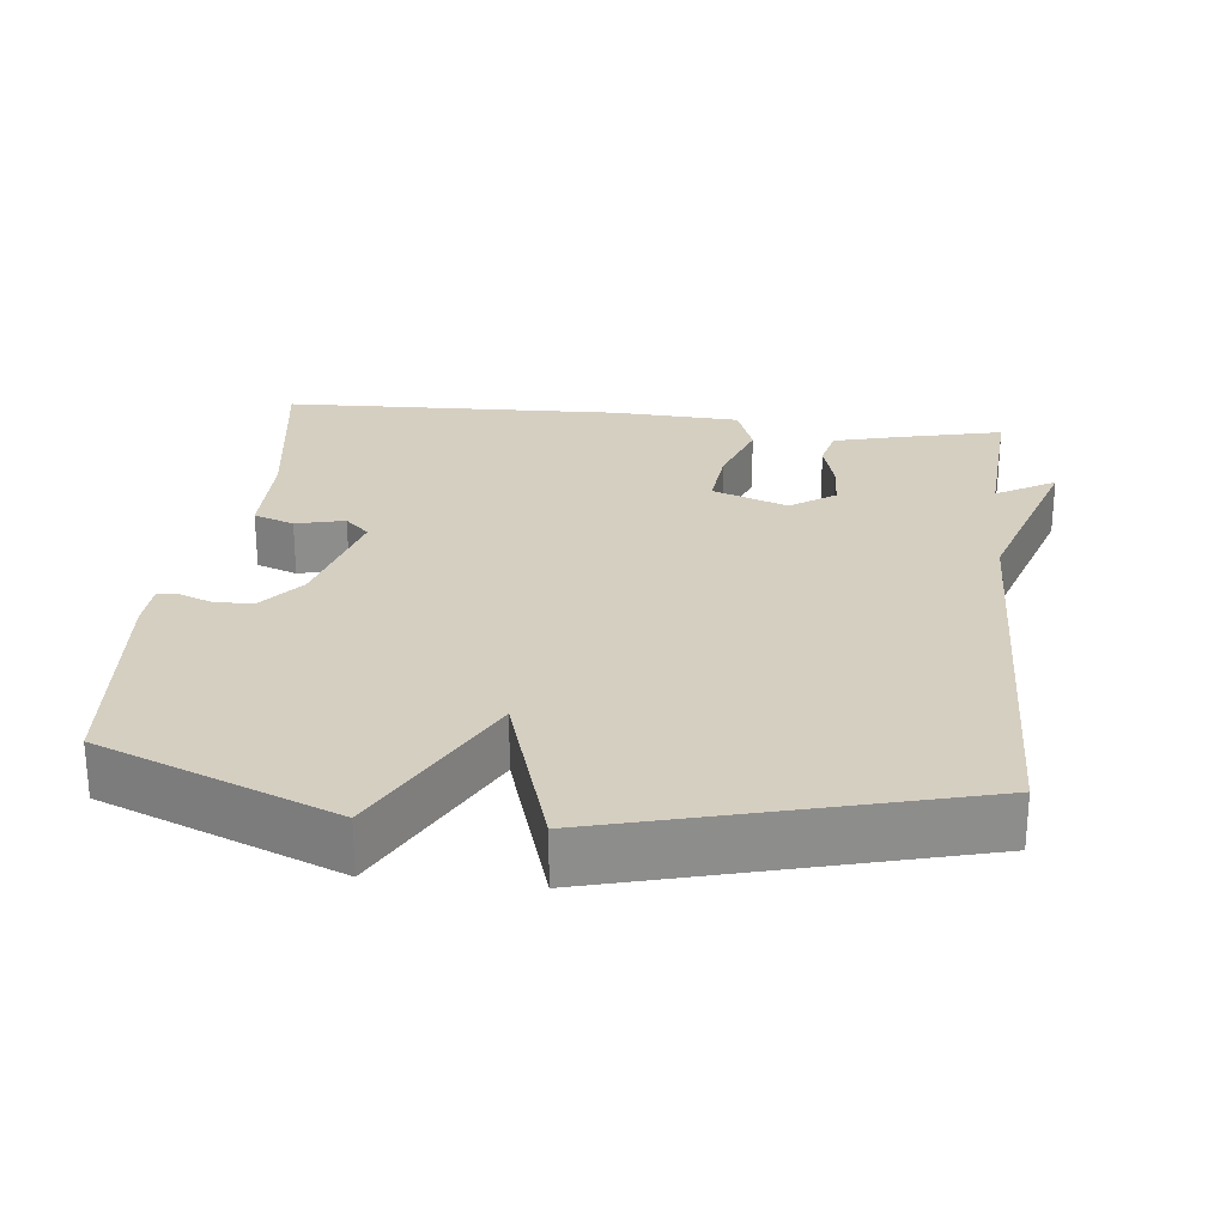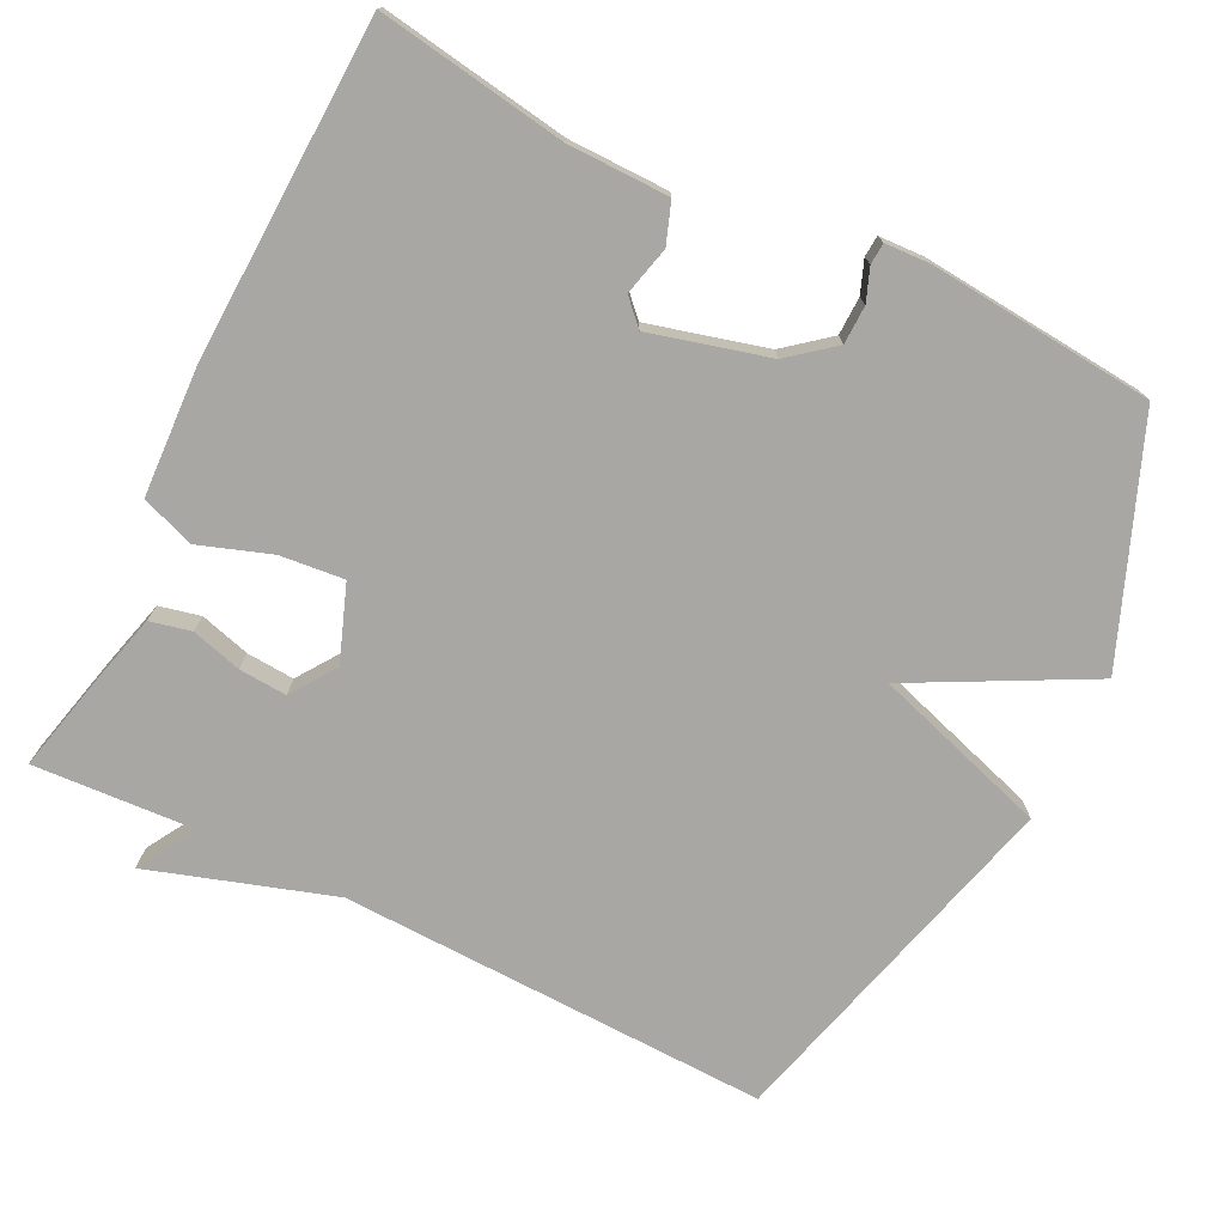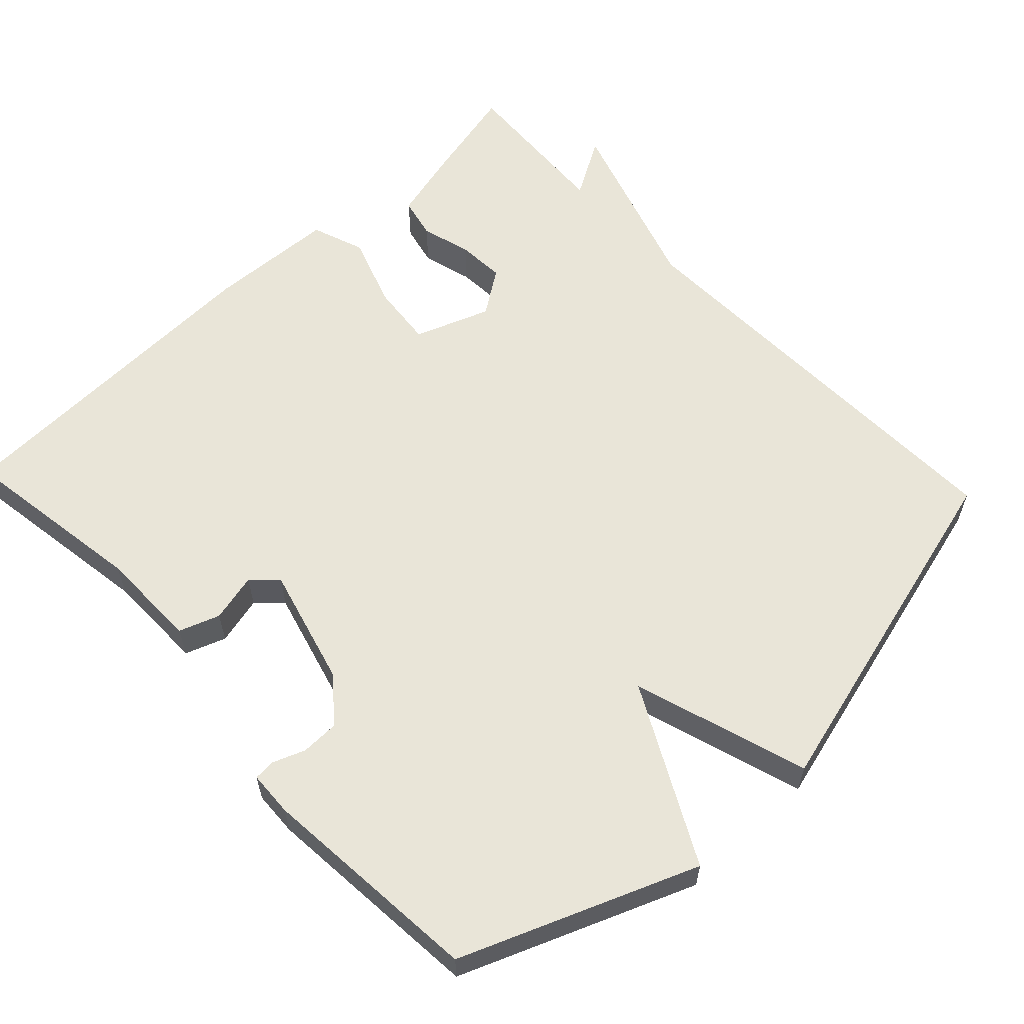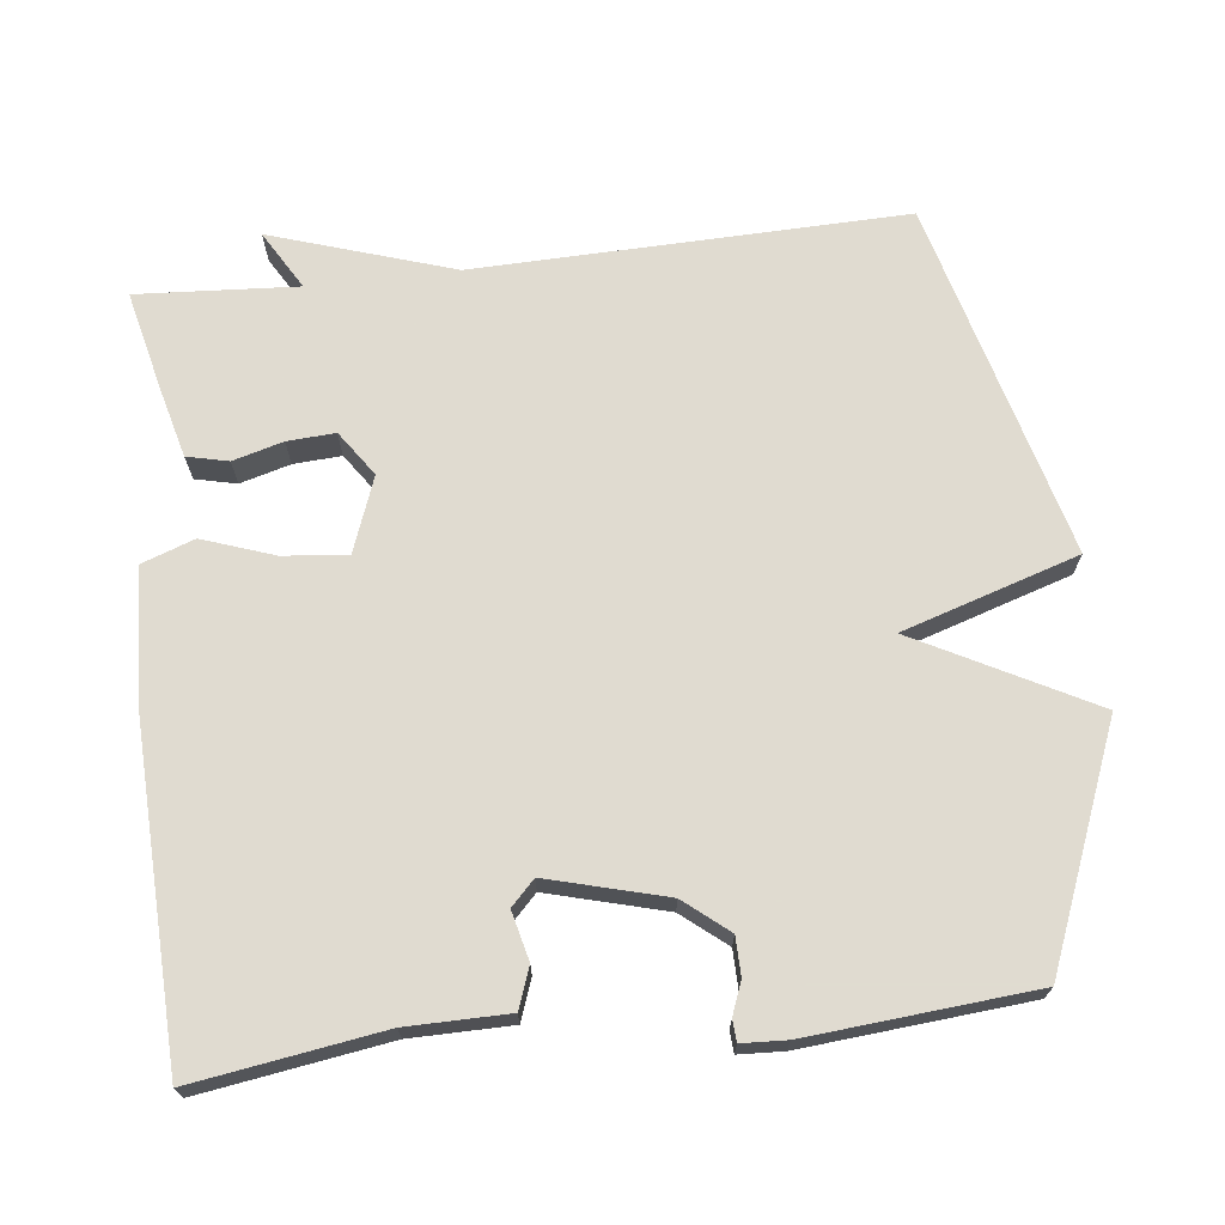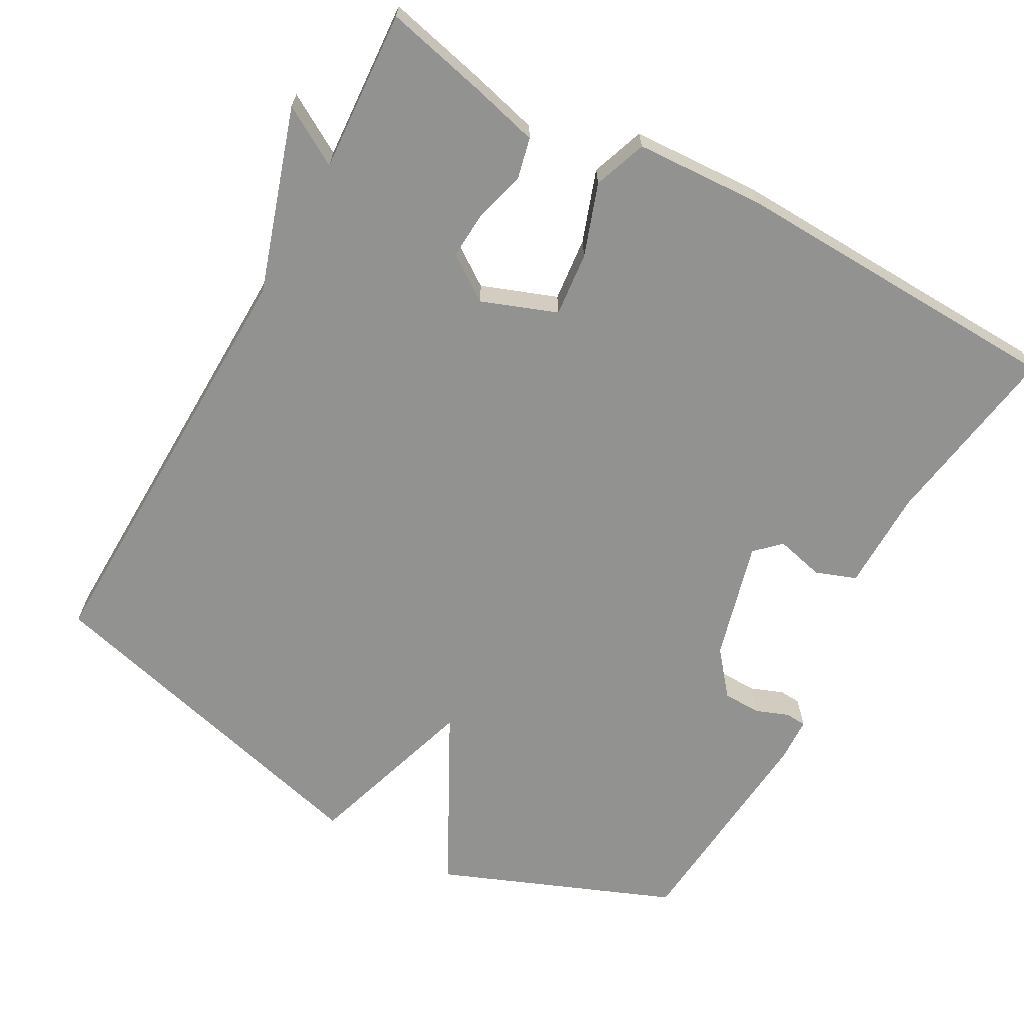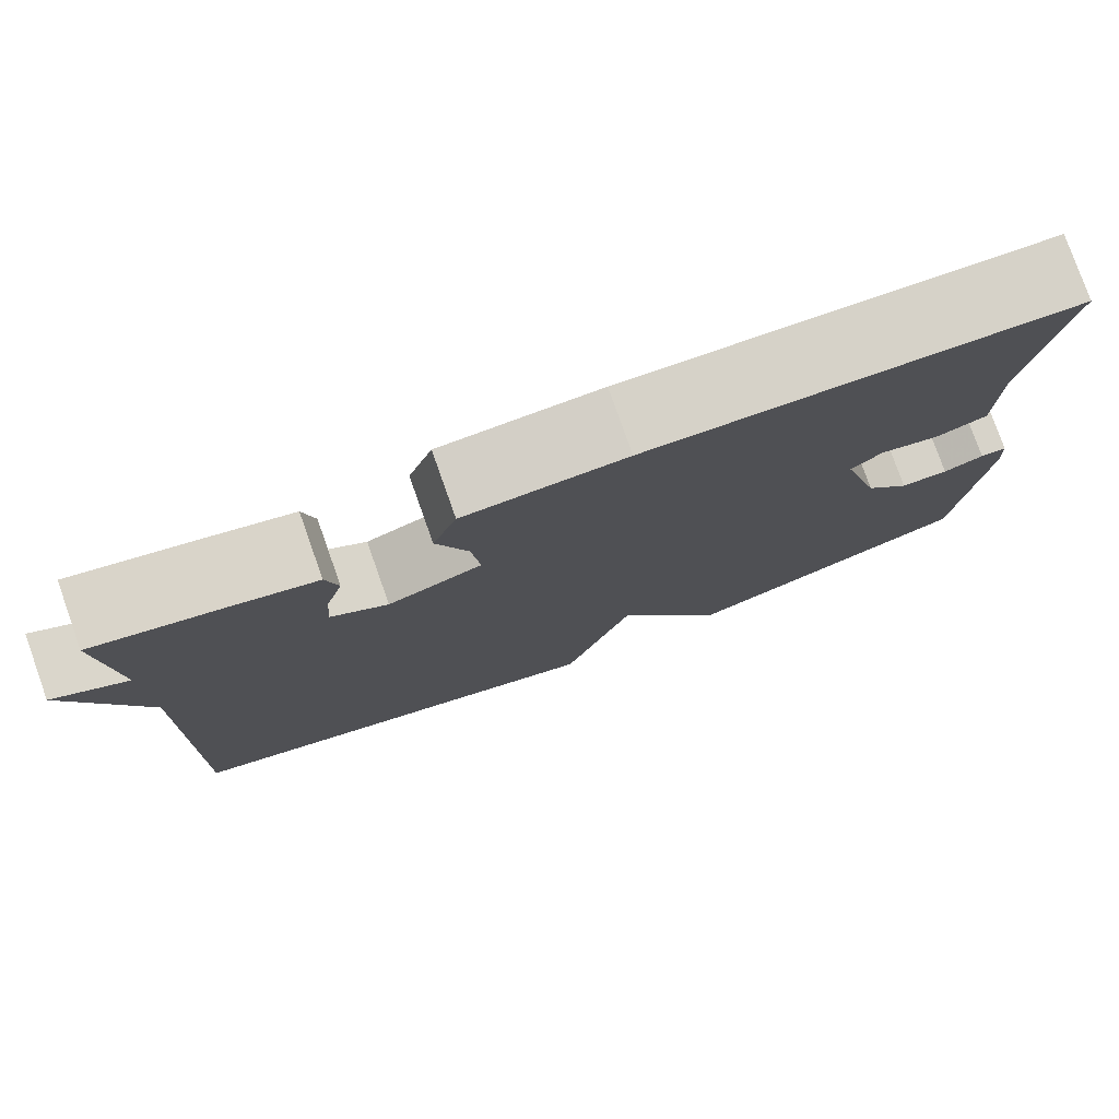
<metadata>
{"format":"obj","ext":"obj","renderer":"f3d","projection":"perspective","resolution":1024,"background":"white","views":[{"elev":25.9,"azim":-173.8,"up":"+Y"},{"elev":-74.8,"azim":63.5,"up":"+Y"},{"elev":59.7,"azim":136.6,"up":"+Y"},{"elev":69.8,"azim":83.4,"up":"+Y"},{"elev":-66.2,"azim":-29.0,"up":"+Y"},{"elev":79.0,"azim":-19.5,"up":"+Z"}]}
</metadata>
<code>
v -0.5 0.07 -0.5
v -0.486 0.07 0.082
v -0.566 0.07 0.329
v -0.486 0.07 0.282
v -0.5 0.07 0.5
v -0.363 0.07 0.468
v -0.27 0.07 0.444
v -0.257 0.07 0.388
v -0.276 0.07 0.32
v -0.28 0.07 0.255
v -0.219 0.07 0.213
v -0.117 0.07 0.251
v -0.126 0.07 0.338
v -0.16 0.07 0.435
v -0.134 0.07 0.507
v 0.04 0.07 0.516
v 0.5 0.07 0.5
v 0.461 0.07 0.245
v 0.46 0.07 0.108
v 0.405 0.07 0.088
v 0.339 0.07 0.104
v 0.306 0.07 0.072
v 0.349 0.07 -0.088
v 0.398 0.07 -0.148
v 0.45 0.07 -0.149
v 0.494 0.07 -0.132
v 0.523 0.07 -0.134
v 0.526 0.07 -0.195
v 0.5 0.07 -0.5
v 0.183 0.07 -0.627
v 0.058 0.07 -0.389
v -0.017 0.07 -0.627
v -0.5 0 -0.5
v -0.486 0 0.082
v -0.566 0 0.329
v -0.486 0 0.282
v -0.5 0 0.5
v -0.363 0 0.468
v -0.27 0 0.444
v -0.257 0 0.388
v -0.276 0 0.32
v -0.28 0 0.255
v -0.219 0 0.213
v -0.117 0 0.251
v -0.126 0 0.338
v -0.16 0 0.435
v -0.134 0 0.507
v 0.04 0 0.516
v 0.5 0 0.5
v 0.461 0 0.245
v 0.46 0 0.108
v 0.405 0 0.088
v 0.339 0 0.104
v 0.306 0 0.072
v 0.349 0 -0.088
v 0.398 0 -0.148
v 0.45 0 -0.149
v 0.494 0 -0.132
v 0.523 0 -0.134
v 0.526 0 -0.195
v 0.5 0 -0.5
v 0.183 0 -0.627
v 0.058 0 -0.389
v -0.017 0 -0.627
f 31 32 1 2
f 29 30 31
f 28 29 31
f 27 28 31
f 26 27 31
f 25 26 31
f 24 25 31
f 23 24 31 2
f 22 23 2
f 21 22 2
f 18 19 20 21
f 17 18 21
f 16 17 21
f 15 16 21
f 14 15 21
f 13 14 21
f 12 13 21
f 11 12 21 2
f 10 11 2
f 9 10 2
f 7 8 9
f 6 7 9
f 5 6 9
f 4 5 9
f 4 9 2
f 2 3 4
f 34 33 64 63
f 63 62 61
f 63 61 60
f 63 60 59
f 63 59 58
f 63 58 57
f 63 57 56
f 34 63 56 55
f 34 55 54
f 34 54 53
f 53 52 51 50
f 53 50 49
f 53 49 48
f 53 48 47
f 53 47 46
f 53 46 45
f 53 45 44
f 34 53 44 43
f 34 43 42
f 34 42 41
f 41 40 39
f 41 39 38
f 41 38 37
f 41 37 36
f 34 41 36
f 36 35 34
f 1 33 34 2
f 2 34 35 3
f 3 35 36 4
f 4 36 37 5
f 5 37 38 6
f 6 38 39 7
f 7 39 40 8
f 8 40 41 9
f 9 41 42 10
f 10 42 43 11
f 11 43 44 12
f 12 44 45 13
f 13 45 46 14
f 14 46 47 15
f 15 47 48 16
f 16 48 49 17
f 17 49 50 18
f 18 50 51 19
f 19 51 52 20
f 20 52 53 21
f 21 53 54 22
f 22 54 55 23
f 23 55 56 24
f 24 56 57 25
f 25 57 58 26
f 26 58 59 27
f 27 59 60 28
f 28 60 61 29
f 29 61 62 30
f 30 62 63 31
f 31 63 64 32
f 32 64 33 1

</code>
